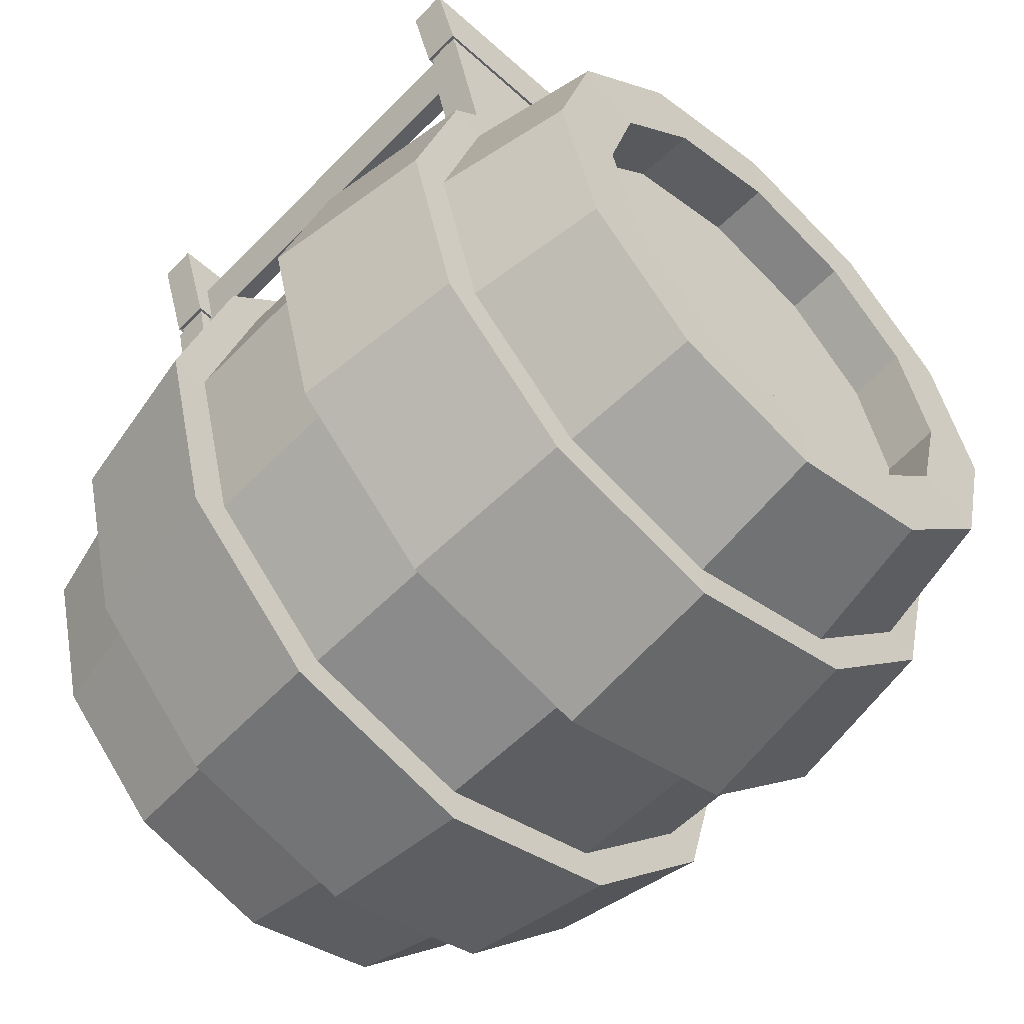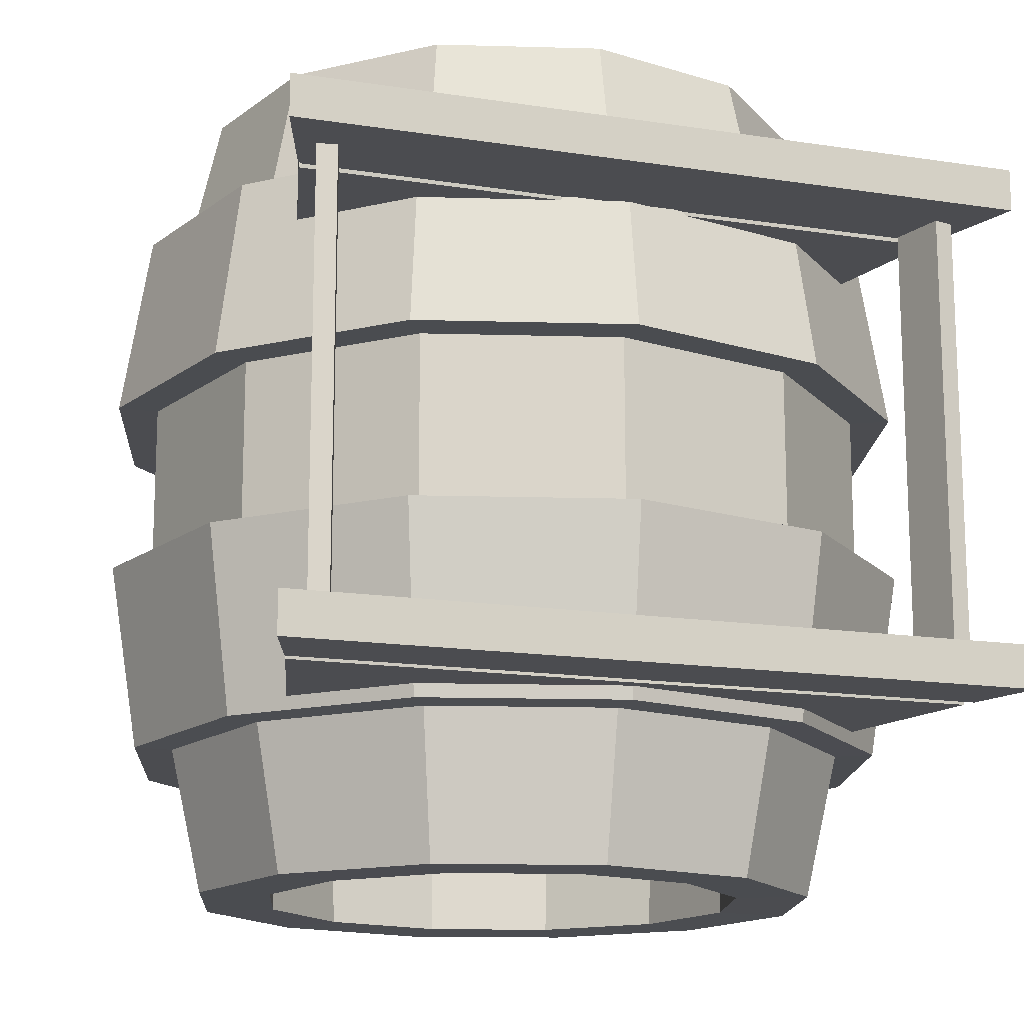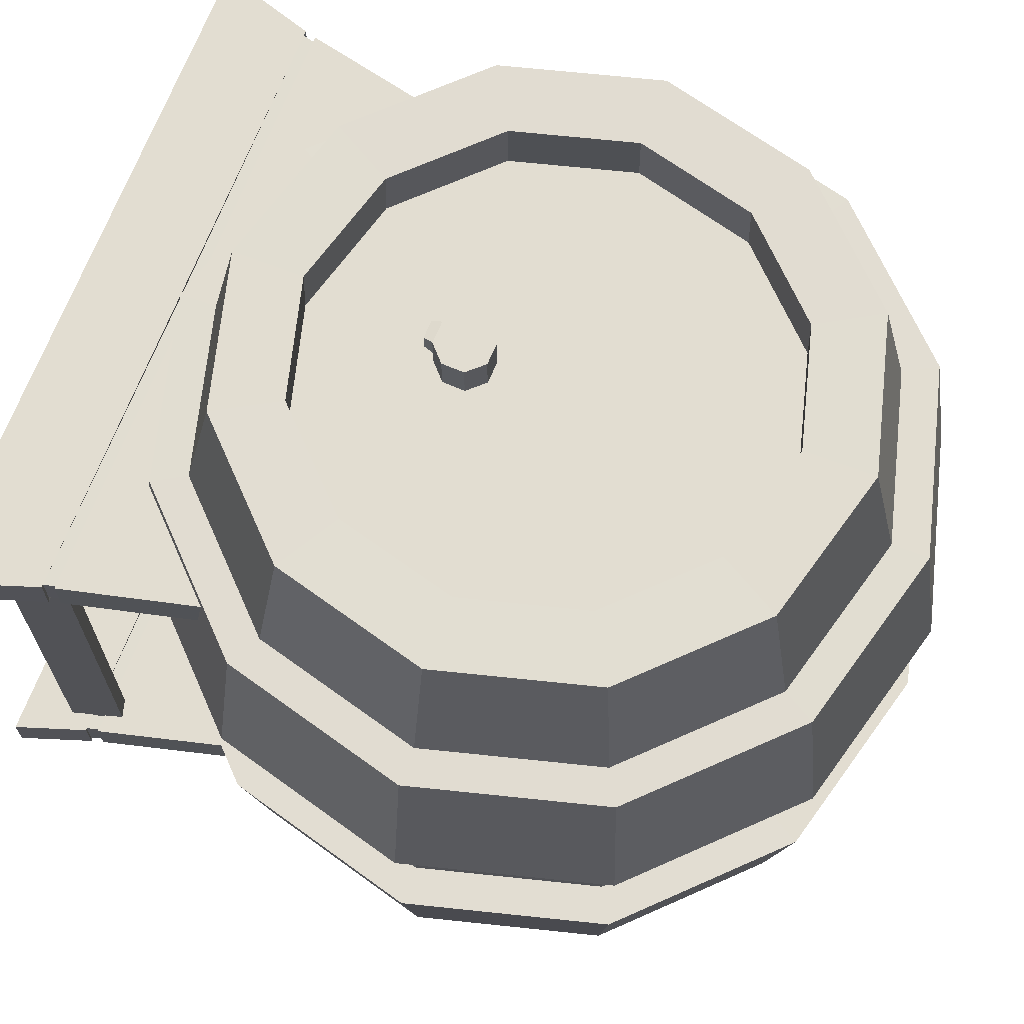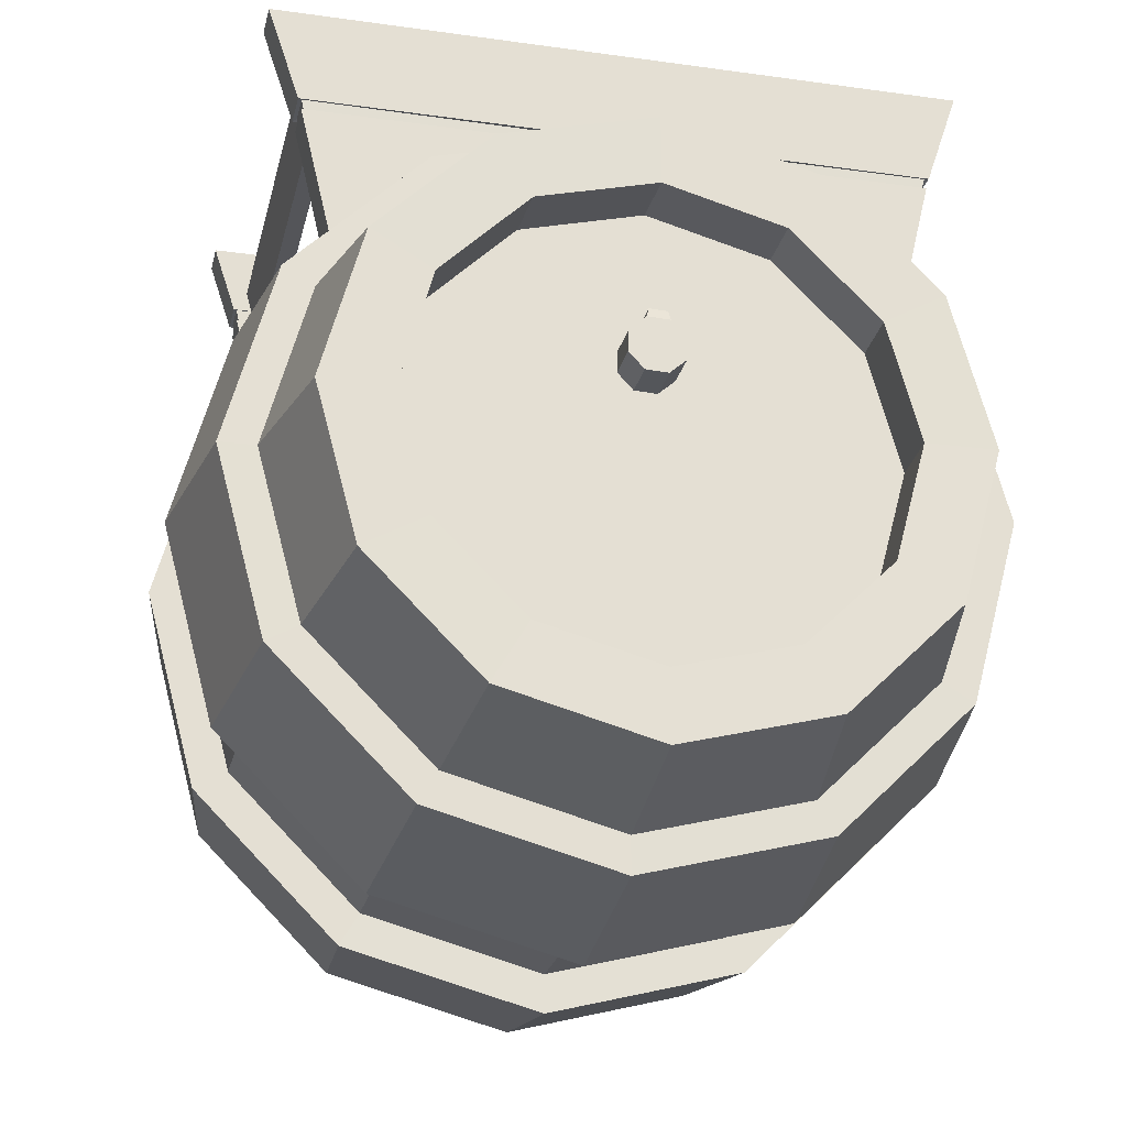
<metadata>
{"format":"obj","ext":"obj","renderer":"f3d","projection":"perspective","resolution":1024,"background":"white","views":[{"elev":-55.7,"azim":-43.2,"up":"+Z"},{"elev":-15.2,"azim":-18.4,"up":"+Y"},{"elev":68.6,"azim":111.0,"up":"+Y"},{"elev":-24.7,"azim":167.1,"up":"+Z"}]}
</metadata>
<code>
o barrel_wine
v -0.1862 -0.1189 0.1748
v 0.1862 -0.1189 0.1748
v -0.1497 -0.1189 0.0429
v 0.1497 -0.1189 0.0429
v -0.1497 -0.1405 0.0429
v -0.1862 -0.1405 0.1748
v 0.1862 -0.1405 0.1748
v 0.1497 -0.1405 0.0429
v -0.1862 0.126 0.1748
v 0.1862 0.126 0.1748
v -0.1497 0.126 0.0429
v 0.1497 0.126 0.0429
v -0.1497 0.1043 0.0429
v -0.1862 0.1043 0.1748
v 0.1862 0.1043 0.1748
v 0.1497 0.1043 0.0429
v 1.1e-05 -0.1189 0.1748
v 1.1e-05 -0.1189 0.1068
v 1.1e-05 -0.1405 0.1748
v 1.1e-05 -0.1405 0.1068
v 1.1e-05 0.126 0.1748
v 1.1e-05 0.126 0.1068
v 1.1e-05 0.1043 0.1748
v 1.1e-05 0.1043 0.1068
v 0.1565 0.1097 0.1504
v 0.1488 0.1097 0.1225
v 0.1565 -0.1228 0.1504
v 0.1488 -0.1228 0.1225
v 0.1664 0.1097 0.1477
v 0.1587 0.1097 0.1198
v 0.1664 -0.1228 0.1477
v 0.1587 -0.1228 0.1198
v -0.1565 0.1097 0.1504
v -0.1488 0.1097 0.1225
v -0.1565 -0.1228 0.1504
v -0.1488 -0.1228 0.1225
v -0.1664 0.1097 0.1477
v -0.1587 0.1097 0.1198
v -0.1664 -0.1228 0.1477
v -0.1587 -0.1228 0.1198
v -0.167 0.106 0.1231
v -0.1656 0.1064 0.1169
v 0.1656 0.1239 0.1169
v 0.167 0.1243 0.1231
v -0.1656 0.1239 0.1169
v -0.167 0.1243 0.1231
v -0.169 0.126 0.1225
v -0.1672 0.126 0.1165
v 0.169 0.126 0.1225
v 0.1673 0.126 0.1165
v -0.1672 0.1043 0.1165
v -0.169 0.1043 0.1225
v 0.1673 0.1043 0.1165
v 0.169 0.1043 0.1225
v 1.1e-05 0.1043 0.1225
v 1.1e-05 0.1043 0.1164
v 1.1e-05 0.126 0.1164
v 1.1e-05 0.126 0.1225
v 0.1656 0.1064 0.1169
v 0.167 0.106 0.1231
v 1.1e-05 0.1062 0.1225
v 1.1e-05 0.1062 0.1164
v 1.1e-05 0.1241 0.1164
v 1.1e-05 0.1241 0.1225
v 0.17 -0.1297 0.1298
v 0.172 -0.1297 0.1366
v -0.172 -0.1297 0.1366
v -0.17 -0.1297 0.1298
v -0.1718 -0.1391 0.1366
v -0.1701 -0.1389 0.1297
v -0.08398 -0.139 0.1293
v -0.08398 -0.139 0.1362
v 1.1e-05 -0.1205 0.1362
v 1.1e-05 -0.1205 0.1293
v -0.08398 -0.1205 0.1293
v -0.08398 -0.1205 0.1362
v -0.1735 -0.1189 0.1361
v -0.1715 -0.1189 0.1293
v 0.1715 -0.1189 0.1293
v 0.1735 -0.1189 0.1361
v -0.1715 -0.1405 0.1293
v -0.1735 -0.1405 0.1361
v 0.1715 -0.1405 0.1293
v 0.1735 -0.1405 0.1361
v 1.1e-05 -0.1405 0.1293
v 1.1e-05 -0.1405 0.1362
v 1.1e-05 -0.1189 0.1293
v 1.1e-05 -0.1189 0.1362
v -0.08398 -0.1189 0.1293
v -0.08398 -0.1189 0.1362
v -0.08398 -0.1405 0.1293
v -0.08398 -0.1405 0.1362
v -0.1735 -0.1297 0.1361
v -0.1715 -0.1297 0.1293
v 0.1715 -0.1297 0.1293
v 0.1735 -0.1297 0.1361
v 0.084 -0.1405 0.1293
v 0.084 -0.1405 0.1362
v 0.084 -0.1189 0.1293
v 0.084 -0.1189 0.1362
v 0.1701 -0.1389 0.1297
v 0.1718 -0.1391 0.1366
v 0.084 -0.139 0.1362
v 0.084 -0.139 0.1293
v 1.1e-05 -0.139 0.1293
v 1.1e-05 -0.139 0.1362
v 0.084 -0.1205 0.1362
v 0.084 -0.1205 0.1293
v 0.1701 -0.1206 0.1297
v 0.1718 -0.1203 0.1366
v -0.1718 -0.1203 0.1366
v -0.1701 -0.1206 0.1297
v 1.1e-05 -0.2207 -0.2063
v 1.1e-05 0.2047 -0.2063
v 0.06342 -0.2207 -0.1893
v 0.06342 0.2047 -0.1893
v 0.1098 -0.2207 -0.1429
v 0.1098 0.2047 -0.1429
v 0.1268 -0.2207 -0.07949
v 0.1268 0.2047 -0.07949
v 0.1098 -0.2207 -0.01607
v 0.1098 0.2047 -0.01607
v 0.06342 -0.2207 0.03035
v 0.06342 0.2047 0.03035
v 1.1e-05 -0.2207 0.04734
v 1.1e-05 0.2047 0.04734
v -0.0634 -0.2207 0.03035
v -0.0634 0.2047 0.03035
v -0.1098 -0.2207 -0.01607
v -0.1098 0.2047 -0.01607
v -0.1268 -0.2207 -0.07949
v -0.1268 0.2047 -0.07949
v -0.1098 -0.2207 -0.1429
v -0.1098 0.2047 -0.1429
v -0.0634 -0.2207 -0.1893
v -0.0634 0.2047 -0.1893
v -0.1003 0.1312 0.0943
v -0.1079 0.03619 0.1074
v -0.1079 -0.05217 0.1074
v -0.1003 -0.1472 0.0943
v -0.1738 0.1312 0.02085
v -0.1869 0.03619 0.02843
v -0.1869 -0.05217 0.02843
v -0.1738 -0.1472 0.02085
v -0.2007 0.1312 -0.07949
v -0.2158 0.03619 -0.07949
v -0.2158 -0.05217 -0.07949
v -0.2007 -0.1472 -0.07949
v -0.1738 0.1312 -0.1798
v -0.1869 0.03619 -0.1874
v -0.1869 -0.05217 -0.1874
v -0.1738 -0.1472 -0.1798
v 1.1e-05 0.03619 -0.2953
v 1.1e-05 0.1312 -0.2802
v -0.1003 0.1312 -0.2533
v -0.1079 0.03619 -0.2664
v 1.1e-05 -0.1472 -0.2802
v 1.1e-05 -0.05217 -0.2953
v -0.1079 -0.05217 -0.2664
v -0.1003 -0.1472 -0.2533
v 1.1e-05 -0.0523 -0.2744
v 1.1e-05 -0.1474 -0.2604
v 1.1e-05 0.1314 -0.2604
v 1.1e-05 0.03632 -0.2744
v 0.09745 0.03632 -0.2483
v 0.09049 0.1314 -0.2362
v 0.09049 -0.1474 -0.2362
v 0.09745 -0.0523 -0.2483
v 0.1688 0.03632 -0.1769
v 0.1567 0.1314 -0.17
v 0.1567 -0.1474 -0.17
v 0.1688 -0.0523 -0.1769
v 0.1949 0.03632 -0.07949
v 0.181 0.1314 -0.07949
v 0.181 -0.1474 -0.07949
v 0.1949 -0.0523 -0.07949
v 0.1688 0.03632 0.01796
v 0.1567 0.1314 0.01099
v 0.1567 -0.1474 0.01099
v 0.1688 -0.0523 0.01796
v 0.09745 0.03632 0.08929
v 0.09049 0.1314 0.07723
v 0.09049 -0.1474 0.07723
v 0.09745 -0.0523 0.08929
v 1.1e-05 0.03632 0.1154
v 1.1e-05 0.1314 0.1015
v 1.1e-05 -0.1474 0.1015
v 1.1e-05 -0.0523 0.1154
v -0.09743 0.03632 0.08929
v -0.09047 0.1314 0.07723
v -0.09047 -0.1474 0.07723
v -0.09743 -0.0523 0.08929
v -0.1688 0.03632 0.01796
v -0.1567 0.1314 0.01099
v -0.1567 -0.1474 0.01099
v -0.1688 -0.0523 0.01796
v -0.1949 0.03632 -0.07949
v -0.1809 0.1314 -0.07949
v -0.1809 -0.1474 -0.07949
v -0.1949 -0.0523 -0.07949
v -0.1688 0.03632 -0.1769
v -0.1567 0.1314 -0.17
v -0.1567 -0.1474 -0.17
v -0.1688 -0.0523 -0.1769
v -0.09743 0.03632 -0.2483
v -0.09047 0.1314 -0.2362
v -0.09047 -0.1474 -0.2362
v -0.09743 -0.0523 -0.2483
v 1.1e-05 -0.1472 0.1212
v 1.1e-05 -0.05217 0.1363
v 1.1e-05 0.03619 0.1363
v 1.1e-05 0.1312 0.1212
v 0.1003 -0.1472 0.0943
v 0.1079 -0.05217 0.1074
v 0.1079 0.03619 0.1074
v 0.1003 0.1312 0.0943
v 0.1738 -0.1472 0.02085
v 0.1869 -0.05217 0.02843
v 0.1869 0.03619 0.02843
v 0.1738 0.1312 0.02085
v 0.2007 -0.1472 -0.07949
v 0.2158 -0.05217 -0.07949
v 0.2158 0.03619 -0.07949
v 0.2007 0.1312 -0.07949
v 0.1738 -0.1472 -0.1798
v 0.1869 -0.05217 -0.1874
v 0.1869 0.03619 -0.1874
v 0.1738 0.1312 -0.1798
v 0.1003 -0.1472 -0.2533
v 0.1079 -0.05217 -0.2664
v 0.1079 0.03619 -0.2664
v 0.1003 0.1312 -0.2533
v 1.1e-05 -0.2211 -0.2437
v 0.08212 -0.2211 -0.2217
v 0.08212 0.2051 -0.2217
v 1.1e-05 0.2051 -0.2437
v 0.1422 -0.2211 -0.1616
v 0.1422 0.2051 -0.1616
v 0.1642 -0.2211 -0.07949
v 0.1642 0.2051 -0.07949
v 0.1422 -0.2211 0.002628
v 0.1422 0.2051 0.002628
v 0.08212 -0.2211 0.06274
v 0.08212 0.2051 0.06274
v 1.1e-05 -0.2211 0.08474
v 1.1e-05 0.2051 0.08474
v -0.0821 -0.2211 0.06274
v -0.0821 0.2051 0.06274
v -0.1422 -0.2211 0.002628
v -0.1422 0.2051 0.002628
v -0.1642 -0.2211 -0.07949
v -0.1642 0.2051 -0.07949
v -0.1422 -0.2211 -0.1616
v -0.1422 0.2051 -0.1616
v -0.0821 -0.2211 -0.2217
v -0.0821 0.2051 -0.2217
v 1.1e-05 -0.1874 -0.2079
v 0.06423 -0.1874 -0.1907
v 0.06423 0.1715 -0.1907
v 1.1e-05 0.1715 -0.2079
v 0.1112 -0.1874 -0.1437
v 0.1112 0.1715 -0.1437
v 0.1285 -0.1874 -0.07949
v 0.1285 0.1715 -0.07949
v 0.1112 -0.1874 -0.01527
v 0.1112 0.1715 -0.01527
v 0.06423 -0.1874 0.03175
v 0.06423 0.1715 0.03175
v 1.1e-05 -0.1874 0.04895
v 1.1e-05 0.1715 0.04895
v -0.06421 -0.1874 0.03175
v -0.06421 0.1715 0.03175
v -0.1112 -0.1874 -0.01527
v -0.1112 0.1715 -0.01527
v -0.1284 -0.1874 -0.07949
v -0.1284 0.1715 -0.07949
v -0.1112 -0.1874 -0.1437
v -0.1112 0.1715 -0.1437
v -0.06421 -0.1874 -0.1907
v -0.06421 0.1715 -0.1907
v -0.005348 0.1683 -0.05059
v -0.005348 0.1932 -0.05059
v 0.006633 0.1683 -0.05006
v 0.006633 0.1932 -0.05006
v 0.01473 0.1683 -0.04122
v 0.01473 0.1932 -0.04122
v 0.01421 0.1683 -0.02924
v 0.01421 0.1932 -0.02924
v 0.00537 0.1683 -0.02114
v 0.00537 0.1932 -0.02114
v -0.006611 0.1683 -0.02166
v -0.006611 0.1932 -0.02166
v -0.01471 0.1683 -0.0305
v -0.01471 0.1932 -0.0305
v -0.01419 0.1683 -0.04249
v -0.01419 0.1932 -0.04249
v -0.005348 0.1807 -0.05059
v 0.006633 0.1807 -0.05006
v 0.01473 0.1807 -0.04122
v 0.01421 0.1807 -0.02924
v 0.00537 0.1807 -0.02114
v -0.006611 0.1807 -0.02166
v -0.01471 0.1807 -0.0305
v -0.01419 0.1807 -0.04249
v -0.005689 0.192 -0.01646
v 0.003998 0.192 -0.01603
v 0.003998 0.1819 -0.01603
v -0.005689 0.1819 -0.01646
f 2 7 84 96 80
f 19 86 98 84 7
f 17 19 7 2
f 17 2 80 100 88
f 78 89 87 18 3
f 18 20 5 3
f 14 52 55 23
f 23 55 54 15
f 21 23 15 10
f 21 10 49 58
f 48 57 22 11
f 22 24 13 11
f 4 8 20 18
f 1 6 19 17
f 85 20 8 83 97
f 79 95 83 8 4
f 12 16 24 22
f 9 14 23 21
f 56 24 16 53
f 50 53 16 12
f 25 26 28 27
f 27 28 32 31
f 31 32 30 29
f 29 30 26 25
f 27 31 29 25
f 32 28 26 30
f 33 35 36 34
f 35 39 40 36
f 39 37 38 40
f 37 33 34 38
f 35 33 37 39
f 40 38 34 36
f 11 13 51 48
f 51 13 24 56
f 47 52 14 9
f 57 50 12 22
f 45 46 64 63
f 10 15 54 49
f 52 41 61 55
f 49 44 64 58
f 58 64 46 47
f 54 60 44 49
f 57 63 43 50
f 51 42 45 48
f 9 21 58 47
f 62 61 41 42
f 46 45 42 41
f 43 44 60 59
f 59 60 61 62
f 63 64 44 43
f 53 59 62 56
f 50 43 59 53
f 48 45 63 57
f 47 46 41 52
f 55 61 60 54
f 56 62 42 51
f 3 5 81 94 78
f 81 5 20 85 91
f 77 93 82 6 1
f 6 82 92 86 19
f 75 76 73 74
f 87 99 79 4 18
f 99 108 109 79
f 91 71 70 81
f 92 72 106 86
f 95 65 101 83
f 87 74 108 99
f 85 105 71 91
f 98 103 102 84
f 86 106 103 98
f 88 73 76 90
f 90 76 111 77
f 81 70 68 94
f 83 101 104 97
f 1 17 88 90 77
f 71 72 69 70
f 67 68 70 69
f 65 66 102 101
f 104 103 106 105
f 108 107 110 109
f 112 111 76 75
f 105 106 72 71
f 111 112 68 67
f 109 110 66 65
f 101 102 103 104
f 74 73 107 108
f 100 107 73 88
f 77 111 67 93
f 84 102 66 96
f 94 68 112 78
f 82 69 72 92
f 80 110 107 100
f 79 109 65 95
f 89 75 74 87
f 97 104 105 85
f 96 66 110 80
f 93 67 69 82
f 78 112 75 89
f 166 235 238 170
f 168 165 169 172
f 172 169 173 176
f 176 173 177 180
f 180 177 181 184
f 184 181 185 188
f 188 185 189 192
f 192 189 193 196
f 136 134 278 280
f 196 193 197 200
f 163 236 235 166
f 119 121 265 263
f 200 197 201 204
f 206 256 236 163
f 159 158 157 160
f 253 203 207 255
f 202 254 256 206
f 251 199 203 253
f 198 252 254 202
f 249 195 199 251
f 194 250 252 198
f 247 191 195 249
f 190 248 250 194
f 245 187 191 247
f 186 246 248 190
f 243 183 187 245
f 182 244 246 186
f 241 179 183 243
f 178 242 244 182
f 239 175 179 241
f 174 240 242 178
f 237 171 175 239
f 170 238 240 174
f 234 167 171 237
f 255 207 162 233
f 204 201 205 208
f 195 191 140 144
f 208 161 158 159
f 161 168 230 158
f 174 178 220 224
f 192 196 143 139
f 169 165 231 227
f 187 183 213 209
f 205 201 150 156
f 166 170 228 232
f 184 188 210 214
f 202 206 155 149
f 179 175 221 217
f 197 193 142 146
f 176 180 218 222
f 194 198 145 141
f 171 167 229 225
f 189 185 211 138
f 207 203 152 160
f 168 172 226 230
f 186 190 137 212
f 204 208 159 151
f 181 177 219 215
f 199 195 144 148
f 178 182 216 220
f 233 162 167 234
f 155 154 153 156
f 151 159 160 152
f 149 155 156 150
f 147 151 152 148
f 145 149 150 146
f 143 147 148 144
f 141 145 146 142
f 139 143 144 140
f 137 141 142 138
f 210 139 140 209
f 212 137 138 211
f 214 210 209 213
f 216 212 211 215
f 218 214 213 217
f 220 216 215 219
f 222 218 217 221
f 224 220 219 223
f 226 222 221 225
f 228 224 223 227
f 230 226 225 229
f 232 228 227 231
f 158 230 229 157
f 154 232 231 153
f 177 173 223 219
f 200 204 151 147
f 182 186 212 216
f 167 162 157 229
f 203 199 148 152
f 185 181 215 211
f 163 166 232 154
f 162 207 160 157
f 190 194 141 137
f 172 176 222 226
f 165 164 153 231
f 193 189 138 142
f 175 171 225 221
f 198 202 149 145
f 180 184 214 218
f 206 163 154 155
f 201 197 146 150
f 183 179 217 213
f 188 192 139 210
f 170 174 224 228
f 164 205 156 153
f 191 187 209 140
f 173 169 227 223
f 196 200 147 143
f 161 164 165 168
f 115 113 233 234
f 114 116 235 236
f 117 115 234 237
f 116 118 238 235
f 119 117 237 239
f 118 120 240 238
f 121 119 239 241
f 120 122 242 240
f 123 121 241 243
f 122 124 244 242
f 125 123 243 245
f 124 126 246 244
f 127 125 245 247
f 126 128 248 246
f 129 127 247 249
f 128 130 250 248
f 131 129 249 251
f 130 132 252 250
f 133 131 251 253
f 132 134 254 252
f 135 133 253 255
f 134 136 256 254
f 113 135 255 233
f 136 114 236 256
f 259 260 280 278 276 274 272 270 268 266 264 262
f 257 258 261 263 265 267 269 271 273 275 277 279
f 127 129 273 271
f 122 120 264 266
f 135 113 257 279
f 113 115 258 257
f 130 128 272 274
f 121 123 267 265
f 114 136 280 260
f 116 114 260 259
f 129 131 275 273
f 124 122 266 268
f 115 117 261 258
f 132 130 274 276
f 123 125 269 267
f 118 116 259 262
f 131 133 277 275
f 126 124 268 270
f 117 119 263 261
f 134 132 276 278
f 125 127 271 269
f 120 118 262 264
f 133 135 279 277
f 128 126 270 272
f 208 205 164 161
f 297 282 284 298
f 298 284 286 299
f 299 286 288 300
f 300 288 290 301
f 301 290 306 307
f 302 292 294 303
f 284 282 296 294 292 290 288 286
f 303 294 296 304
f 304 296 282 297
f 281 283 285 287 289 291 293 295
f 295 304 297 281
f 293 303 304 295
f 291 302 303 293
f 289 301 302 291
f 287 300 301 289
f 285 299 300 287
f 283 298 299 285
f 281 297 298 283
f 307 306 305 308
f 302 301 307 308
f 292 302 308 305
f 290 292 305 306

</code>
